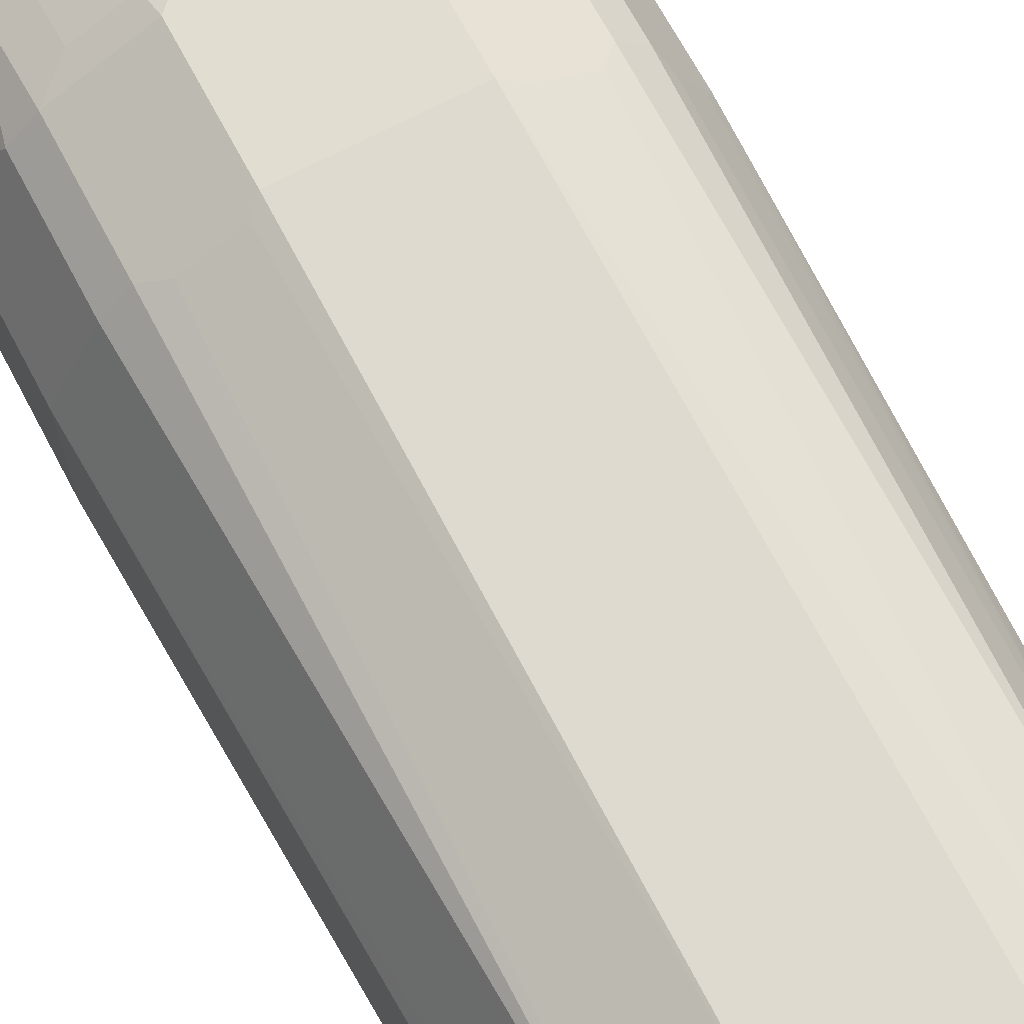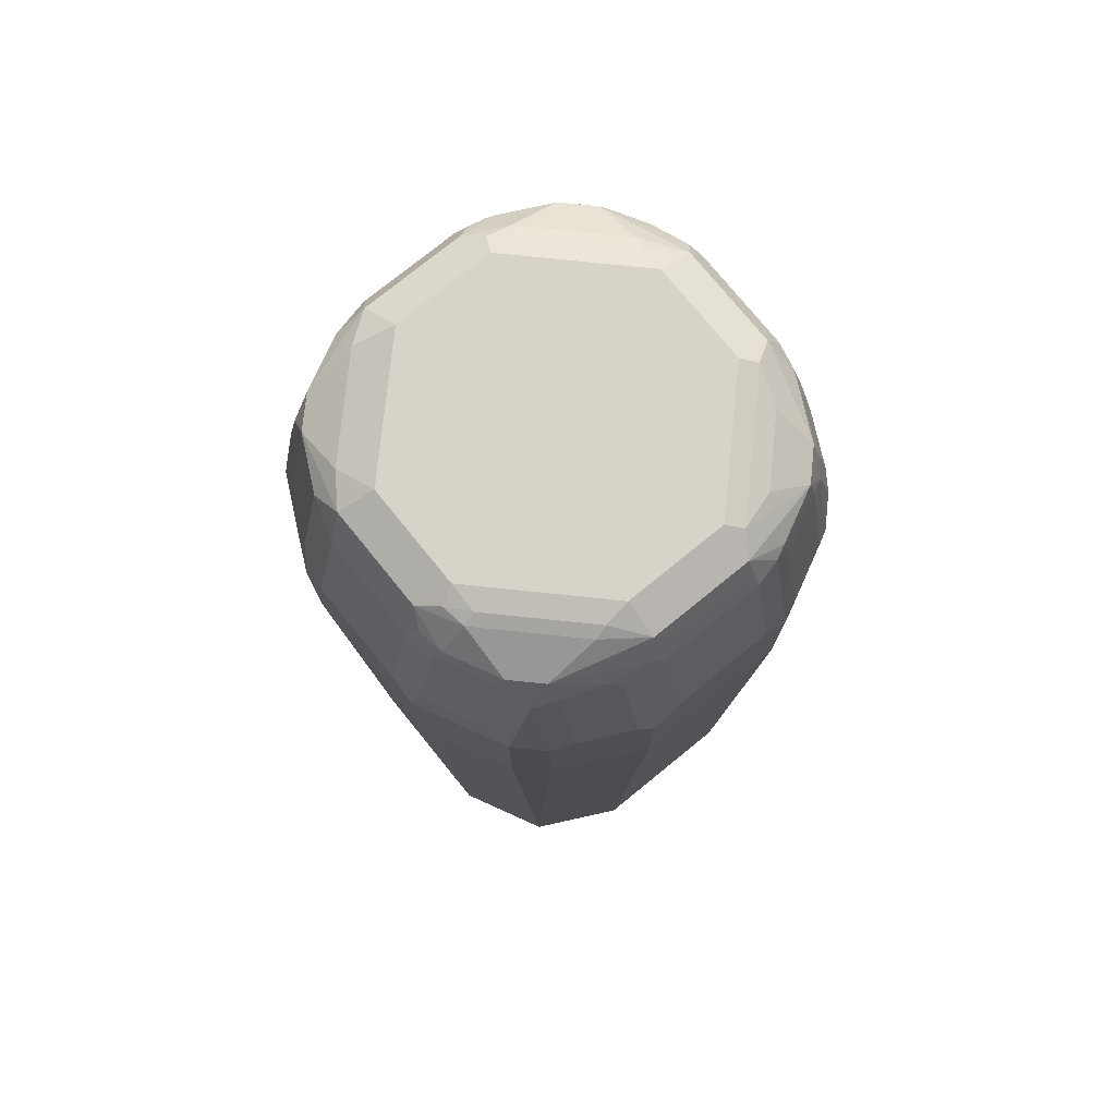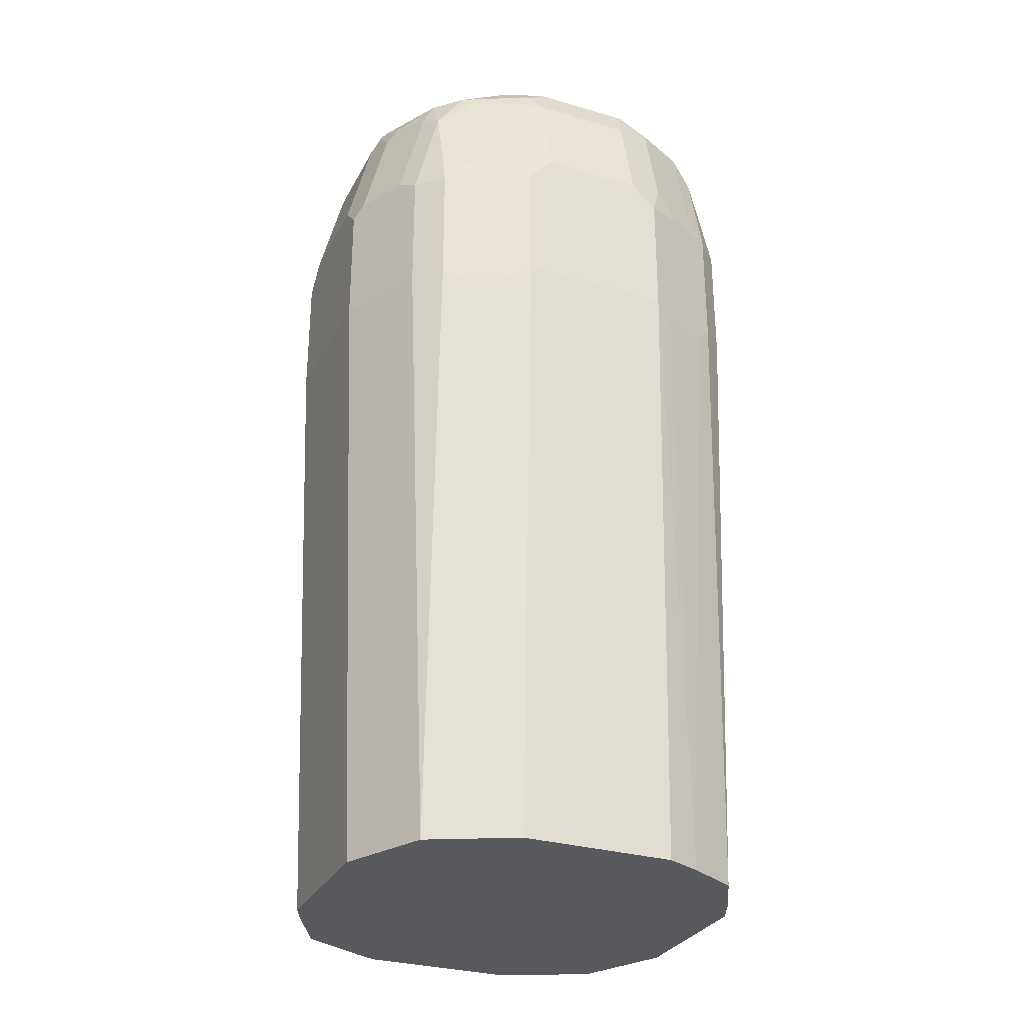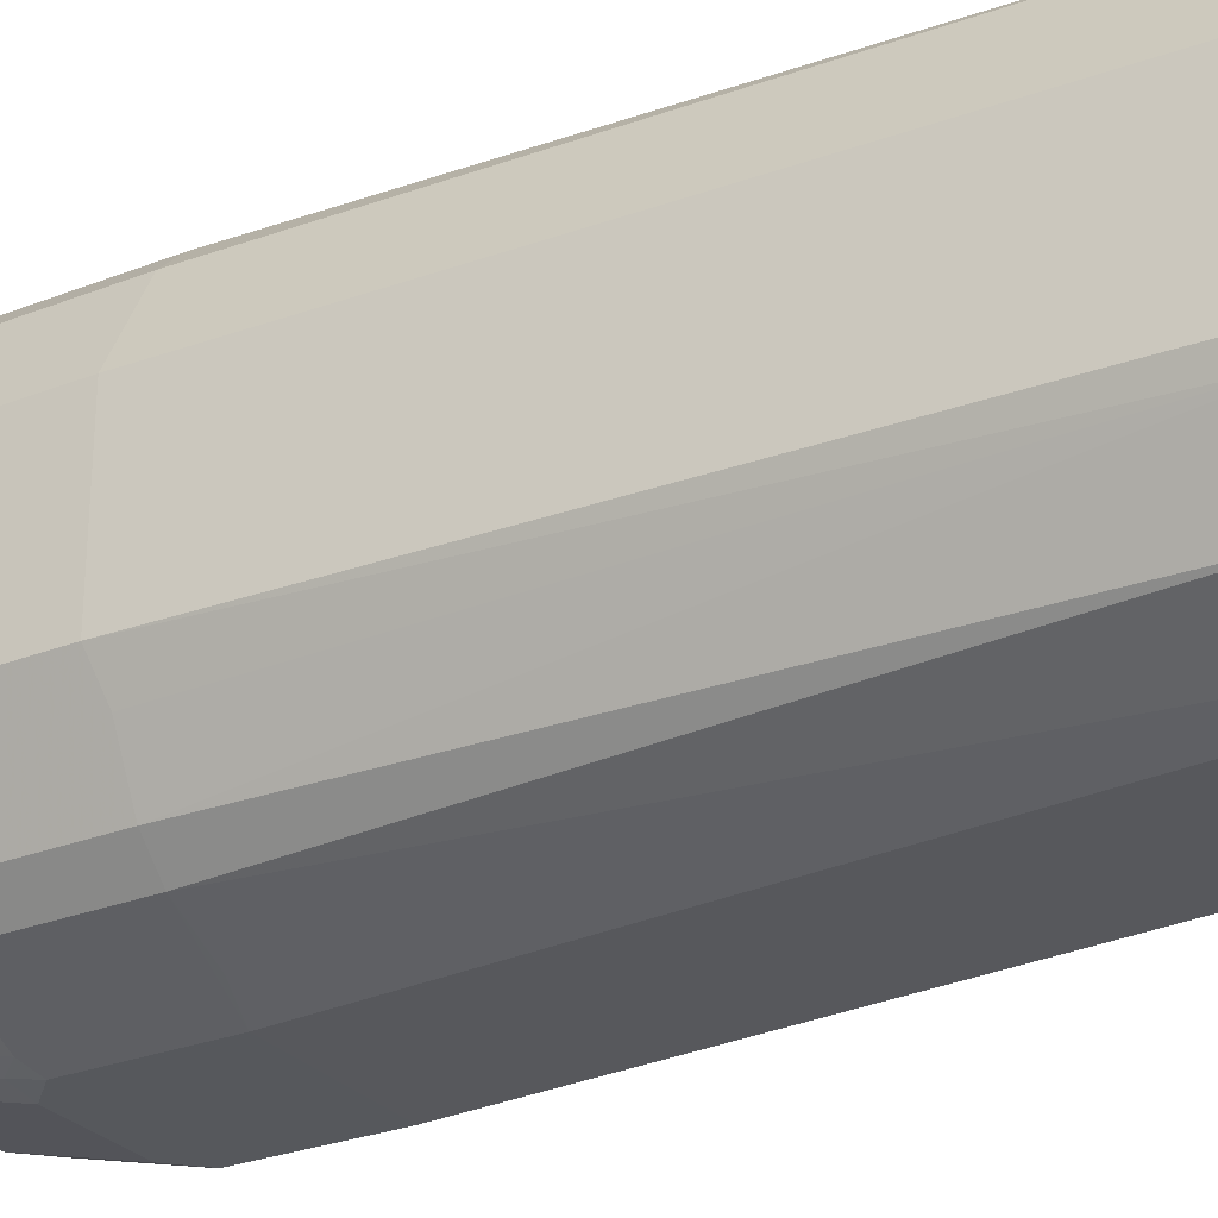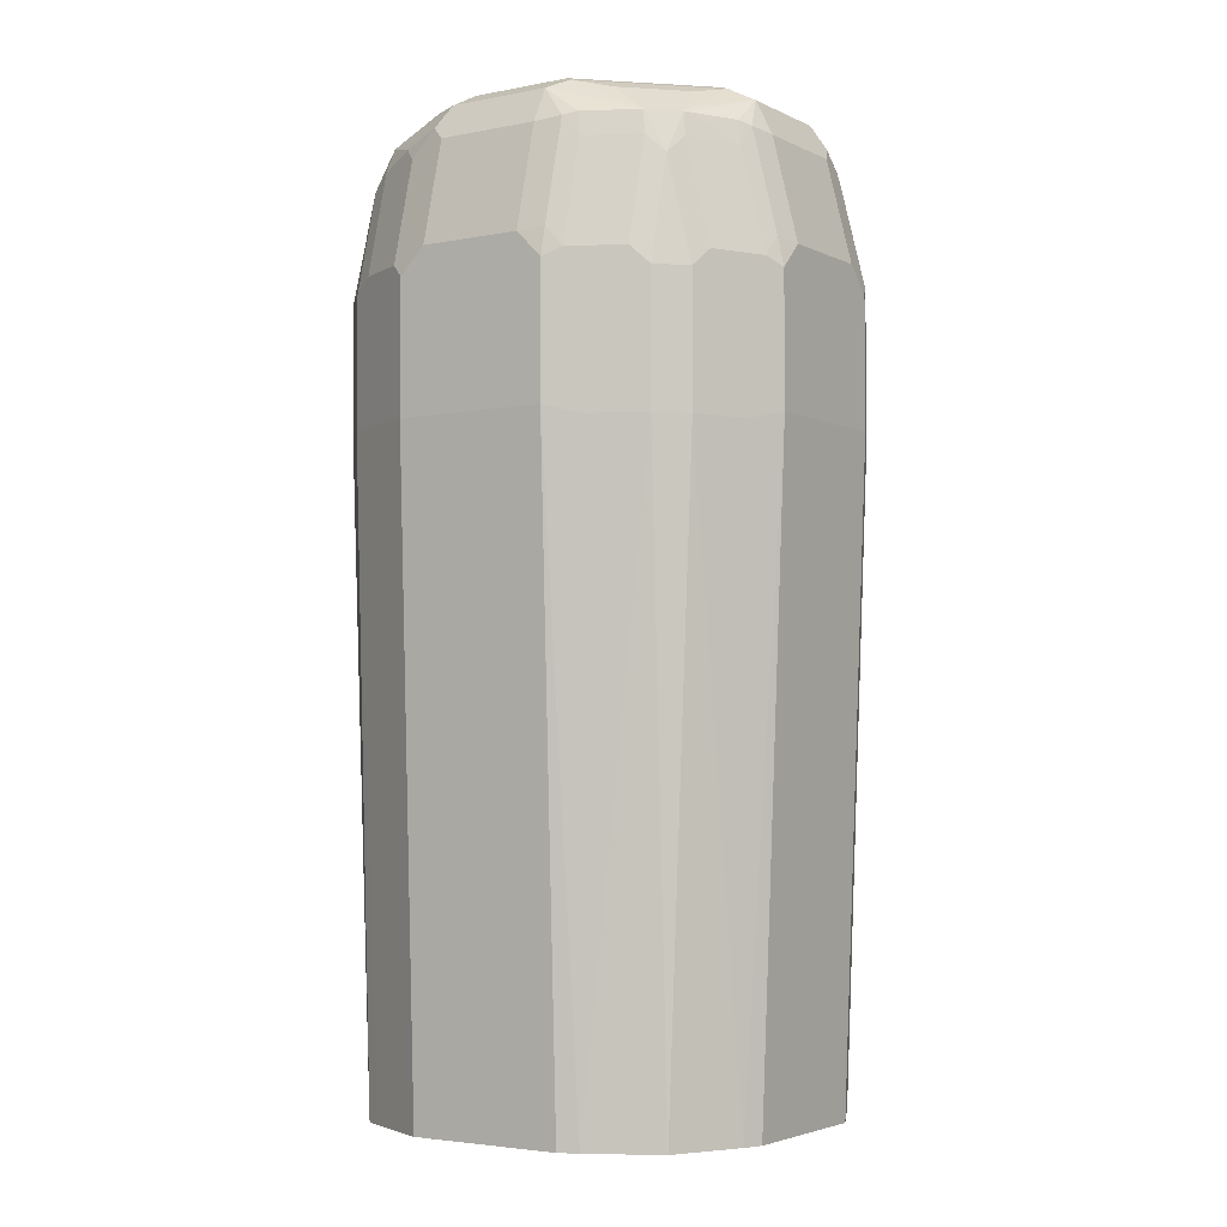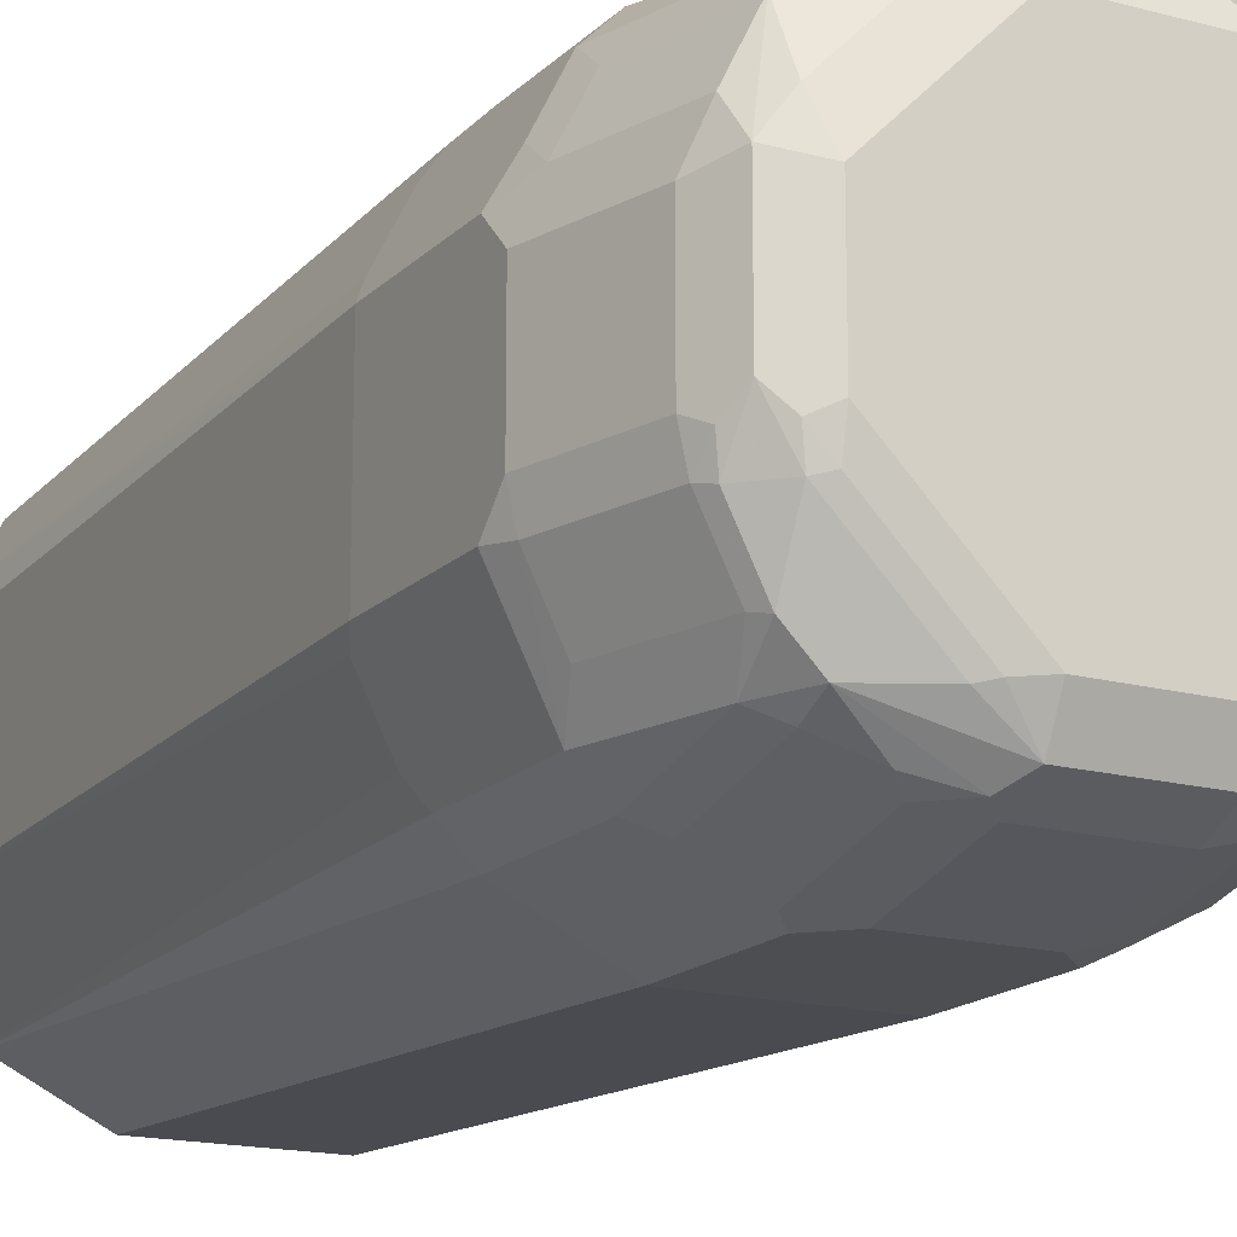
<metadata>
{"format":"obj","ext":"obj","renderer":"f3d","projection":"perspective","resolution":1024,"background":"white","views":[{"elev":68.9,"azim":-28.0,"up":"+Z"},{"elev":76.3,"azim":140.9,"up":"+Y"},{"elev":-29.9,"azim":-23.3,"up":"+Y"},{"elev":-27.7,"azim":-59.0,"up":"+Z"},{"elev":-3.6,"azim":-146.6,"up":"+Y"},{"elev":-16.5,"azim":151.2,"up":"+Z"}]}
</metadata>
<code>
v -0.09453 0.8402 -0.0315
v -0.09453 0.8402 0.0315
v -0.09453 0.8927 -0.0315
v -0.07702 0.8367 -0.06651
v -0.08751 0.8367 -0.04551
v -0.0807 0.5785 -0.03925
v -0.08402 0.5785 -0.0315
v -0.07702 0.8402 0.06651
v -0.09453 0.8927 0.0315
v -0.08402 0.5785 0.0315
v -0.08052 0.5785 0.03851
v -0.09453 0.9032 -0.021
v -0.0919 0.9046 -0.0315
v -0.09101 0.8962 -0.03851
v -0.08052 0.8962 -0.05951
v -0.07702 0.8892 -0.06651
v -0.06651 0.8367 -0.07702
v -0.06651 0.5785 -0.06651
v -0.06651 0.8402 0.07702
v -0.07702 0.8927 0.06651
v -0.06975 0.5785 0.06005
v -0.06651 0.5785 0.06651
v -0.0919 0.898 0.03675
v -0.08139 0.94 0.03675
v -0.08402 0.9452 0.021
v -0.0919 0.9085 0.02624
v -0.09453 0.9032 0.021
v -0.08402 0.9452 -0.021
v -0.08052 0.9383 -0.03851
v -0.08139 0.9466 -0.0315
v -0.07001 0.9383 -0.05951
v -0.06651 0.8892 -0.07702
v -0.06651 0.9312 -0.06651
v -0.0315 0.8402 -0.09453
v -0.04551 0.8367 -0.08751
v -0.03925 0.5785 -0.0807
v -0.05776 0.835 0.08139
v -0.03675 0.835 0.0919
v -0.06651 0.8927 0.07702
v -0.06651 0.9347 0.06651
v -0.07088 0.94 0.05776
v -0.08139 0.898 0.05776
v -0.06597 0.5785 0.06679
v -0.07745 0.9452 0.04201
v -0.08139 0.9505 0.02624
v -0.08052 0.9523 0.021
v -0.08052 0.9523 -0.021
v -0.07876 0.9479 -0.03675
v -0.06827 0.9479 -0.05776
v -0.07702 0.9593 -0.021
v -0.05951 0.8962 -0.08052
v -0.05776 0.9479 -0.06827
v -0.05951 0.9383 -0.07001
v -0.0315 0.8927 -0.09453
v 0.0315 0.8402 -0.09453
v -0.0315 0.5785 -0.08402
v -0.0315 0.8402 0.09453
v -0.03851 0.5785 0.08052
v -0.0315 0.5785 0.08402
v -0.0315 0.8927 0.09453
v -0.03281 0.9032 0.0919
v -0.05381 0.9032 0.08139
v -0.05381 0.9452 0.07088
v -0.05513 0.9505 0.06827
v -0.06564 0.9505 0.05776
v -0.07702 0.9593 0.021
v -0.06827 0.9531 -0.04726
v -0.06301 0.9597 -0.04201
v -0.06301 0.9663 -0.021
v -0.06827 0.9636 -0.02624
v -0.03851 0.9383 -0.08052
v -0.03851 0.8962 -0.09101
v -0.04201 0.9597 -0.06301
v -0.04726 0.9531 -0.06827
v -0.021 0.9593 -0.07702
v -0.03675 0.9479 -0.07876
v -0.0315 0.9046 -0.0919
v -0.021 0.9032 -0.09453
v 0.0315 0.8927 -0.09453
v 0.06651 0.8402 -0.07702
v 0.03851 0.5785 -0.08052
v 0.0315 0.5785 -0.08402
v 0.0315 0.8402 0.09453
v 0.0315 0.5785 0.08402
v -0.021 0.9032 0.09453
v -0.03281 0.9452 0.08139
v -0.03412 0.9505 0.07876
v -0.03412 0.961 0.06827
v -0.06564 0.961 0.03675
v -0.06433 0.9636 0.0315
v -0.06301 0.9663 0.021
v -0.04726 0.9636 -0.04726
v -0.021 0.9663 -0.06301
v -0.0315 0.9466 -0.08139
v -0.02624 0.9636 -0.06827
v 0.021 0.9593 -0.07702
v -0.021 0.9523 -0.08052
v -0.021 0.9452 -0.08402
v 0.021 0.9032 -0.09453
v 0.02624 0.9085 -0.0919
v 0.021 0.9452 -0.08402
v 0.03675 0.94 -0.08139
v 0.03675 0.898 -0.0919
v 0.06651 0.8927 -0.07702
v 0.07702 0.8402 -0.06651
v 0.06651 0.5785 -0.06651
v 0.06005 0.5785 -0.06975
v 0.03851 0.8367 0.09101
v 0.05951 0.8367 0.08052
v 0.0315 0.8927 0.09453
v 0.04604 0.5785 0.07756
v 0.021 0.9032 0.09453
v -0.021 0.9452 0.08402
v -0.0245 0.9523 0.08052
v -0.01749 0.9593 0.07702
v -0.0245 0.9627 0.07001
v -0.03281 0.9636 0.06301
v -0.021 0.9663 0.06301
v 0.021 0.9663 -0.06301
v 0.03675 0.961 -0.06564
v 0.05776 0.9505 -0.06564
v 0.02624 0.9505 -0.08139
v 0.021 0.9523 -0.08052
v 0.0315 0.9636 -0.06433
v 0.04201 0.9452 -0.07745
v 0.05776 0.94 -0.07088
v 0.05776 0.898 -0.08139
v 0.07702 0.8927 -0.06651
v 0.06651 0.9347 -0.06651
v 0.0919 0.835 -0.03675
v 0.08139 0.835 -0.05776
v 0.06679 0.5785 -0.06597
v 0.06651 0.8437 0.07702
v 0.06651 0.5785 0.06651
v 0.06651 0.8962 0.07702
v 0.04551 0.8962 0.08751
v 0.03675 0.9085 0.08927
v 0.021 0.9452 0.08402
v 0.01749 0.9523 0.08052
v 0.0245 0.9593 0.07702
v 0.021 0.9663 0.06301
v 0.06301 0.9663 -0.021
v 0.06827 0.961 -0.03412
v 0.06827 0.9505 -0.05513
v 0.06301 0.9636 -0.03281
v 0.07088 0.9452 -0.05381
v 0.08139 0.9032 -0.05381
v 0.0919 0.9032 -0.03281
v 0.09453 0.8927 -0.0315
v 0.09453 0.8402 -0.0315
v 0.08402 0.5785 -0.0315
v 0.08052 0.5785 -0.03851
v 0.07702 0.8437 0.06651
v 0.07756 0.5785 0.04604
v 0.08052 0.8367 0.05951
v 0.07702 0.8962 0.06651
v 0.06651 0.9383 0.06651
v 0.05776 0.9505 0.06827
v 0.05776 0.9085 0.07876
v 0.03675 0.9505 0.07876
v 0.03675 0.961 0.06827
v 0.06301 0.9663 0.021
v 0.07702 0.9593 -0.01749
v 0.07001 0.9627 -0.0245
v 0.07876 0.9505 -0.03412
v 0.08139 0.9452 -0.03281
v 0.09453 0.9032 -0.021
v 0.09453 0.8402 0.0315
v 0.08402 0.5785 0.0315
v 0.09101 0.8367 0.03851
v 0.09453 0.8927 0.0315
v 0.08751 0.8962 0.04551
v 0.08927 0.9085 0.03675
v 0.07876 0.9085 0.05776
v 0.06827 0.9505 0.05776
v 0.06827 0.961 0.03675
v 0.07702 0.9593 0.0245
v 0.08052 0.9523 -0.0245
v 0.08402 0.9452 -0.021
v 0.09453 0.9032 0.021
v 0.08402 0.9452 0.021
v 0.07876 0.9505 0.03675
v 0.08052 0.9523 0.01749
f 1 2 9
f 105 128 149
f 104 129 128
f 104 126 129
f 104 127 126
f 103 127 104
f 102 127 103
f 102 126 127
f 102 125 126
f 105 149 150
f 102 122 125
f 101 123 122
f 99 101 100
f 97 101 98
f 97 123 101
f 96 124 120
f 96 119 124
f 96 122 123
f 96 121 122
f 101 122 102
f 105 150 130
f 105 130 131
f 105 131 106
f 120 124 145
f 119 145 124
f 119 142 145
f 116 118 117
f 115 118 116
f 115 141 118
f 115 140 141
f 114 140 115
f 114 139 140
f 113 139 114
f 113 138 139
f 110 138 112
f 110 137 138
f 110 136 137
f 110 135 136
f 109 134 133
f 109 111 134
f 108 111 109
f 106 131 132
f 96 120 121
f 94 97 98
f 92 93 95
f 90 118 91
f 79 100 101
f 79 99 100
f 78 101 99
f 78 98 101
f 77 98 78
f 77 94 98
f 75 119 96
f 75 93 119
f 75 95 93
f 75 94 76
f 75 97 94
f 75 123 97
f 75 96 123
f 74 95 75
f 73 95 74
f 73 92 95
f 71 94 77
f 71 76 94
f 71 77 72
f 79 101 102
f 120 145 143
f 79 102 103
f 80 128 105
f 90 117 118
f 88 90 89
f 88 117 90
f 88 116 117
f 88 115 116
f 87 115 88
f 87 114 115
f 86 114 87
f 86 113 114
f 85 138 113
f 85 112 138
f 83 111 108
f 83 84 111
f 83 135 110
f 83 133 135
f 83 109 133
f 83 108 109
f 80 106 107
f 80 105 106
f 80 104 128
f 69 92 70
f 120 143 144
f 121 125 122
f 156 175 157
f 156 174 175
f 156 173 174
f 156 172 173
f 156 171 172
f 155 170 168
f 154 170 155
f 154 168 170
f 157 175 158
f 154 169 168
f 153 168 171
f 153 155 168
f 150 169 151
f 150 168 169
f 149 168 150
f 149 171 168
f 149 180 171
f 149 167 180
f 153 171 156
f 158 175 176
f 158 176 161
f 162 176 177
f 178 181 179
f 178 183 181
f 177 181 183
f 177 182 181
f 175 177 176
f 175 182 177
f 173 175 174
f 173 182 175
f 173 181 182
f 171 173 172
f 171 181 173
f 171 180 181
f 167 181 180
f 167 179 181
f 166 178 179
f 165 178 166
f 163 178 165
f 163 183 178
f 163 177 183
f 148 179 167
f 148 166 179
f 148 167 149
f 146 148 147
f 135 158 159
f 135 157 158
f 135 156 157
f 134 154 155
f 133 134 153
f 133 156 135
f 133 153 156
f 130 132 131
f 130 152 132
f 130 151 152
f 130 150 151
f 129 144 146
f 128 148 149
f 128 147 148
f 128 146 147
f 128 129 146
f 121 126 125
f 121 129 126
f 121 144 129
f 135 159 137
f 120 144 121
f 135 137 136
f 137 158 160
f 146 166 148
f 144 166 146
f 144 165 166
f 143 165 144
f 143 163 165
f 143 164 163
f 143 145 164
f 142 164 145
f 142 163 164
f 142 177 163
f 142 162 177
f 141 176 162
f 141 161 176
f 140 158 161
f 140 160 158
f 140 161 141
f 138 140 139
f 138 160 140
f 137 160 138
f 137 159 158
f 69 93 92
f 134 155 153
f 69 142 119
f 15 31 33
f 15 29 31
f 14 29 15
f 13 30 29
f 13 29 14
f 12 30 13
f 12 28 30
f 12 25 28
f 15 33 16
f 12 27 25
f 9 25 26
f 9 24 25
f 9 23 24
f 8 22 19
f 8 21 22
f 8 39 20
f 8 19 39
f 6 10 7
f 9 26 27
f 16 33 32
f 17 32 51
f 17 51 54
f 24 45 25
f 24 44 45
f 24 41 44
f 23 41 24
f 23 42 41
f 22 43 37
f 20 42 23
f 20 41 42
f 20 40 41
f 20 39 40
f 19 22 37
f 19 60 39
f 19 57 60
f 19 38 57
f 19 37 38
f 17 36 18
f 17 35 36
f 17 34 35
f 17 54 34
f 6 11 10
f 6 21 11
f 6 22 21
f 6 43 22
f 3 12 13
f 2 21 8
f 2 11 21
f 2 10 11
f 2 23 9
f 2 20 23
f 2 8 20
f 1 10 2
f 1 7 10
f 1 6 7
f 1 5 6
f 1 4 5
f 1 16 4
f 1 15 16
f 1 3 15
f 1 12 3
f 1 27 12
f 1 9 27
f 69 119 93
f 3 13 14
f 25 45 46
f 3 14 15
f 4 32 17
f 6 58 43
f 6 59 58
f 6 84 59
f 6 111 84
f 6 134 111
f 6 169 154
f 6 151 169
f 6 152 151
f 6 132 152
f 6 106 132
f 6 107 106
f 6 81 107
f 6 82 81
f 6 56 82
f 6 36 56
f 6 18 36
f 4 6 5
f 4 18 6
f 4 17 18
f 4 16 32
f 25 46 47
f 6 154 134
f 25 27 26
f 57 112 85
f 57 110 112
f 57 83 110
f 55 81 82
f 55 107 81
f 55 80 107
f 55 104 80
f 55 103 104
f 55 79 103
f 54 77 78
f 54 72 77
f 52 71 53
f 52 76 71
f 52 75 76
f 52 74 75
f 52 73 74
f 51 72 54
f 51 71 72
f 51 53 71
f 57 85 60
f 50 70 67
f 57 59 84
f 61 85 113
f 69 162 142
f 25 47 28
f 69 141 162
f 69 118 141
f 69 91 118
f 68 92 73
f 68 70 92
f 67 70 68
f 66 90 91
f 66 89 90
f 65 89 66
f 64 89 65
f 64 88 89
f 64 87 88
f 64 86 87
f 63 86 64
f 61 63 62
f 61 86 63
f 61 113 86
f 57 84 83
f 50 69 70
f 60 85 61
f 50 66 91
f 34 36 35
f 34 56 36
f 34 82 56
f 34 55 82
f 34 79 55
f 34 99 79
f 34 78 99
f 33 52 53
f 33 49 52
f 32 53 51
f 32 33 53
f 31 49 33
f 30 50 48
f 30 47 50
f 29 49 31
f 29 48 49
f 50 91 69
f 29 30 48
f 28 47 30
f 37 43 38
f 38 43 58
f 34 54 78
f 38 59 57
f 49 67 68
f 38 58 59
f 49 50 67
f 48 50 49
f 49 73 52
f 46 50 47
f 49 68 73
f 45 66 46
f 45 65 66
f 44 65 45
f 46 66 50
f 40 65 41
f 40 64 65
f 40 63 64
f 39 63 40
f 39 62 63
f 39 61 62
f 41 65 44
f 39 60 61

</code>
